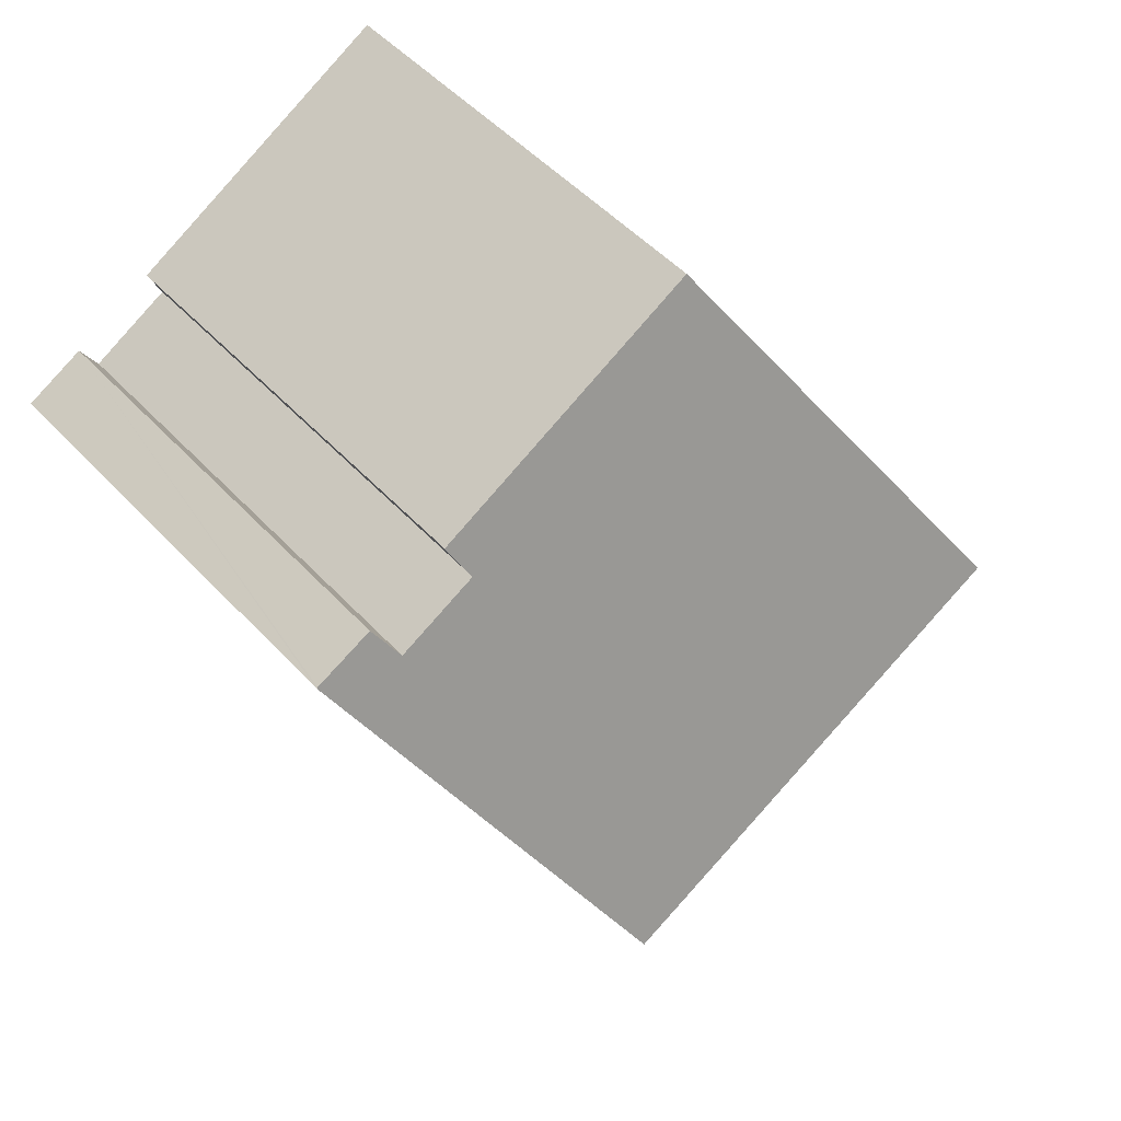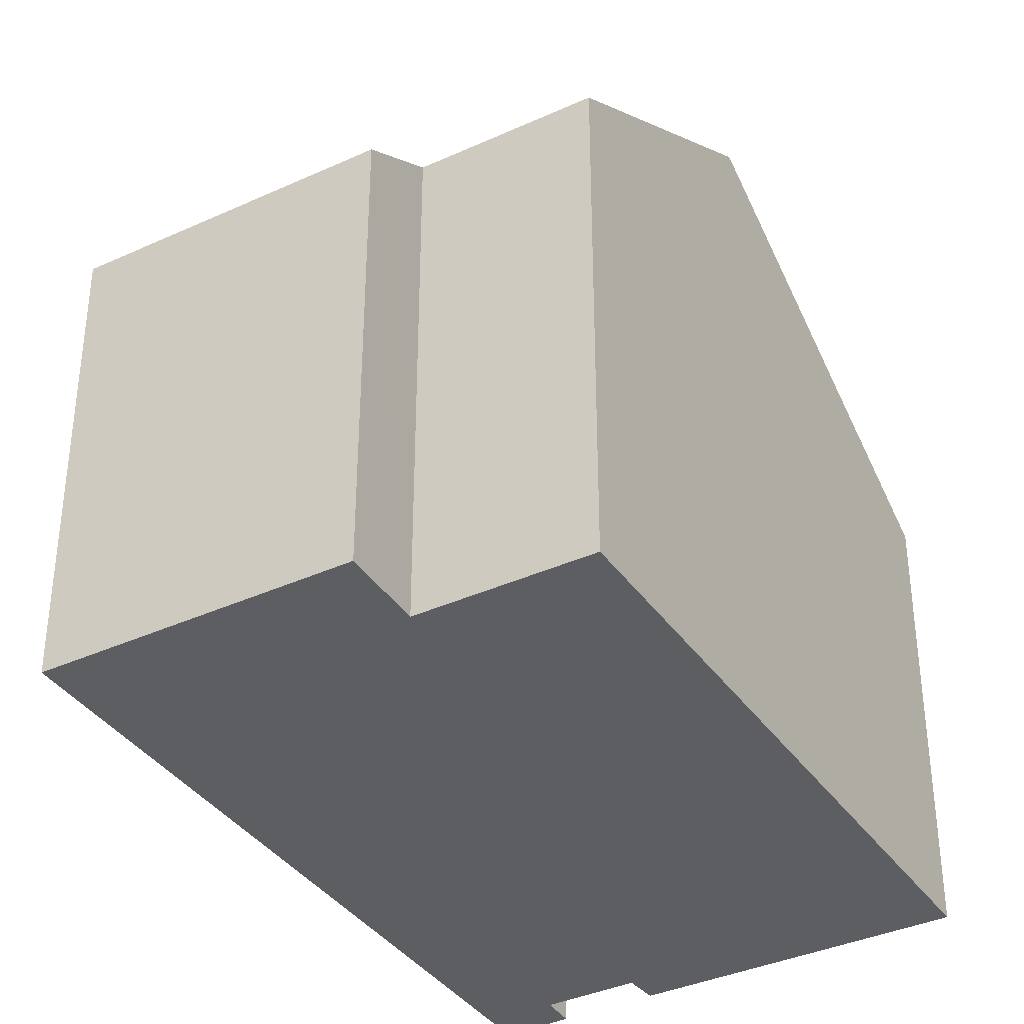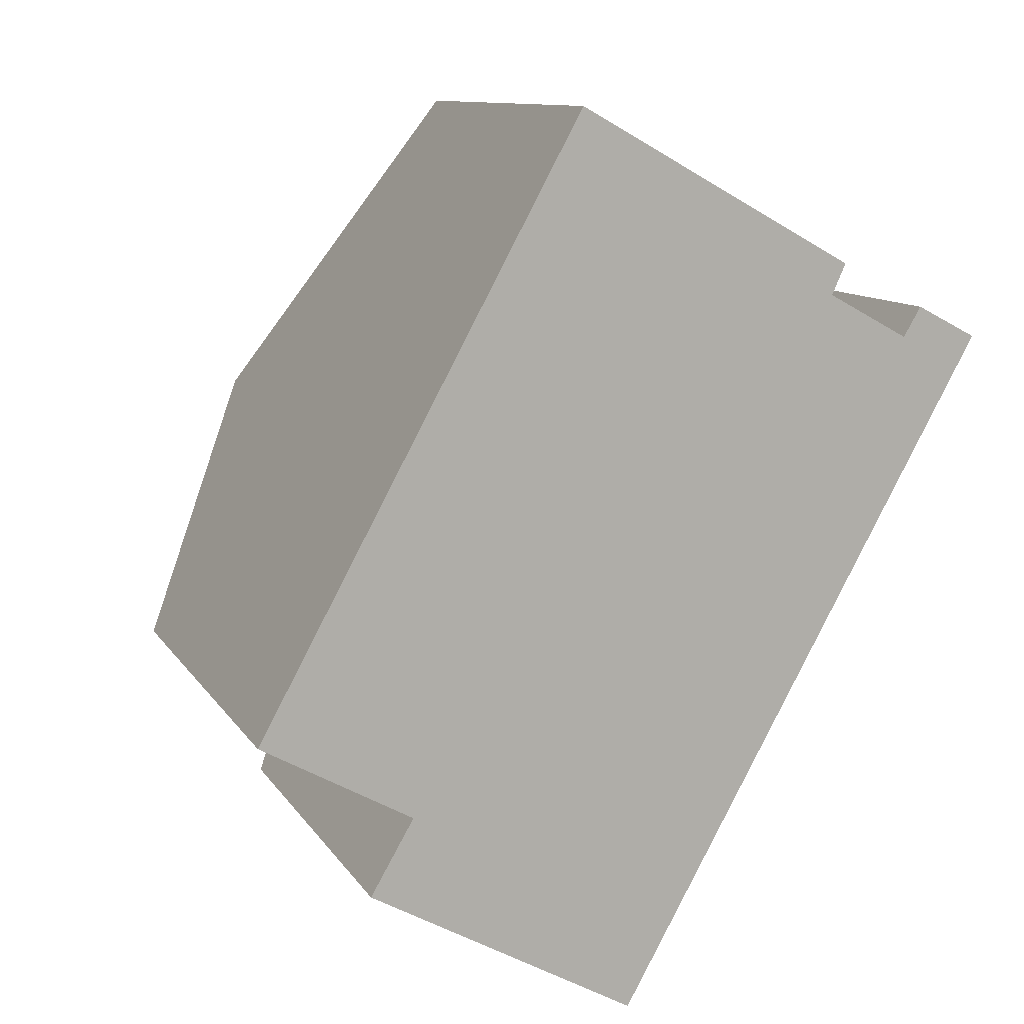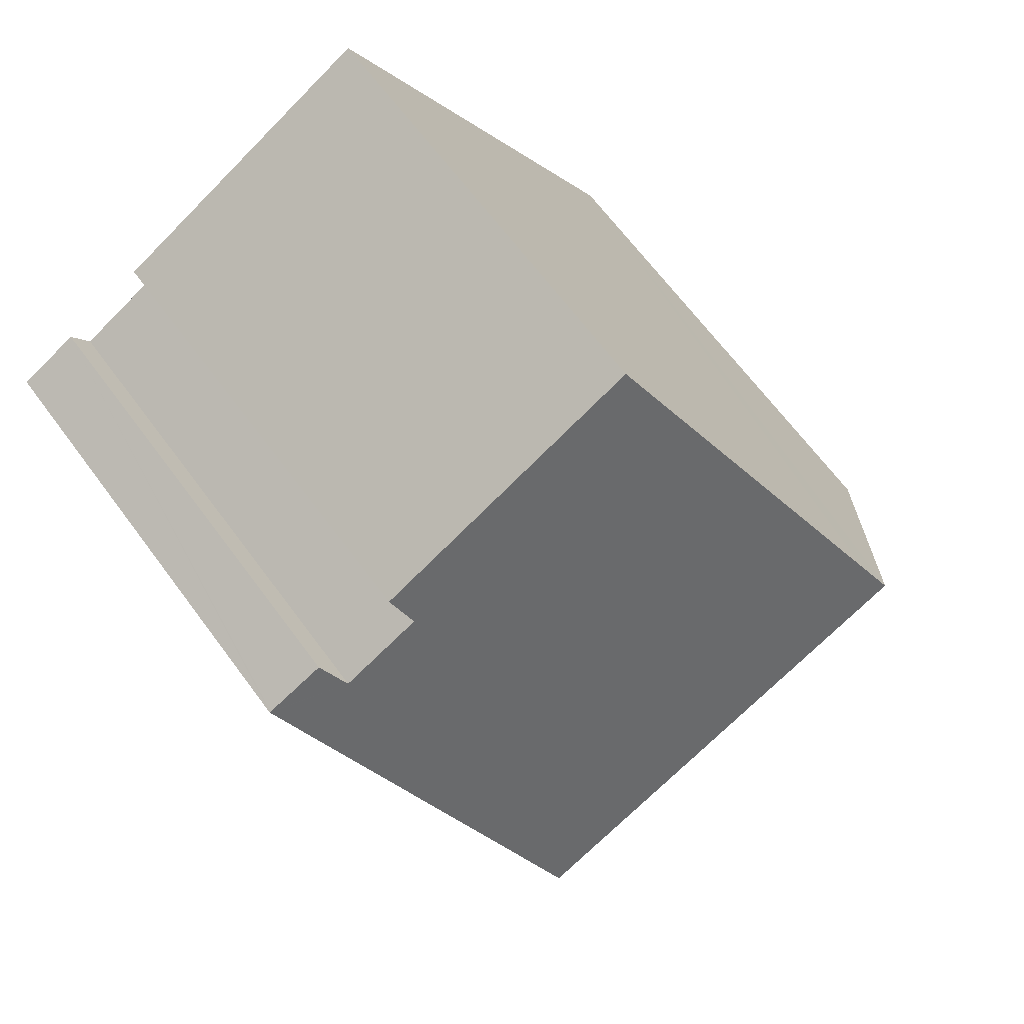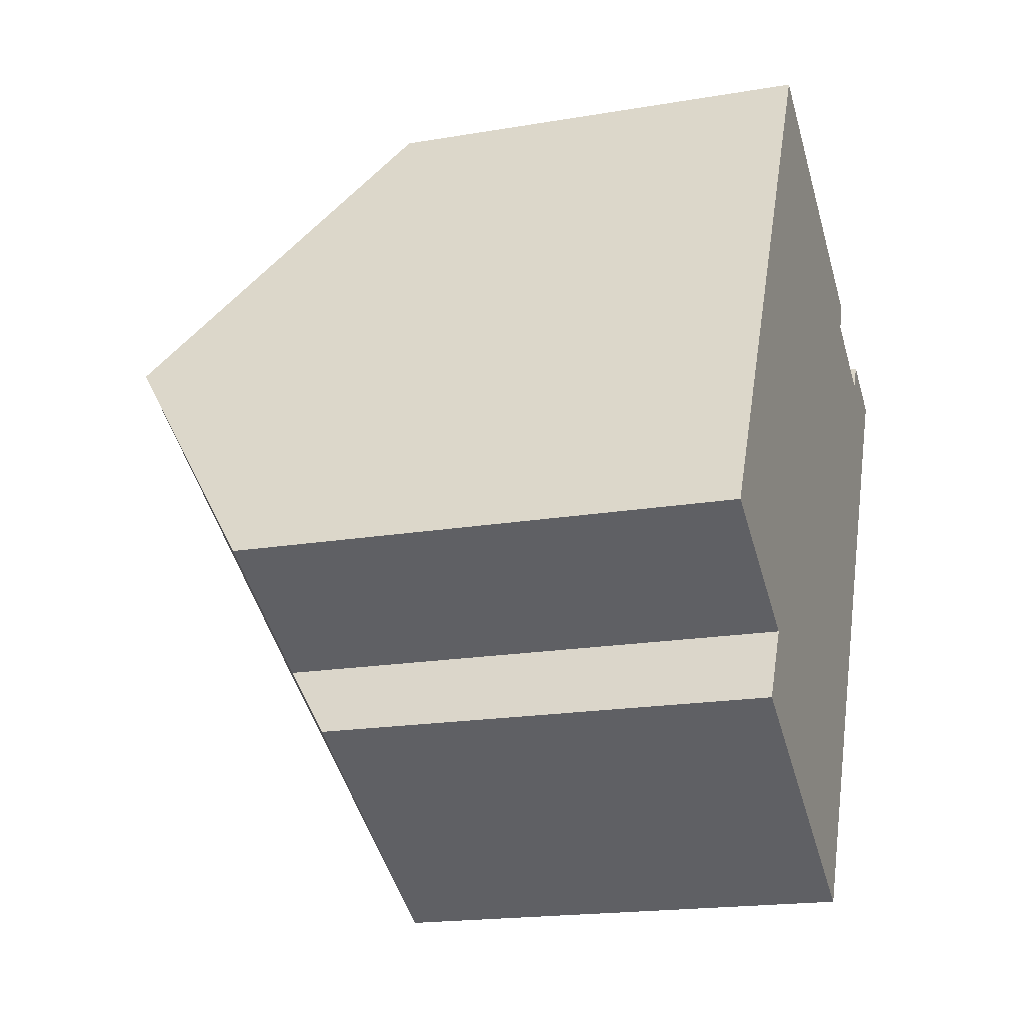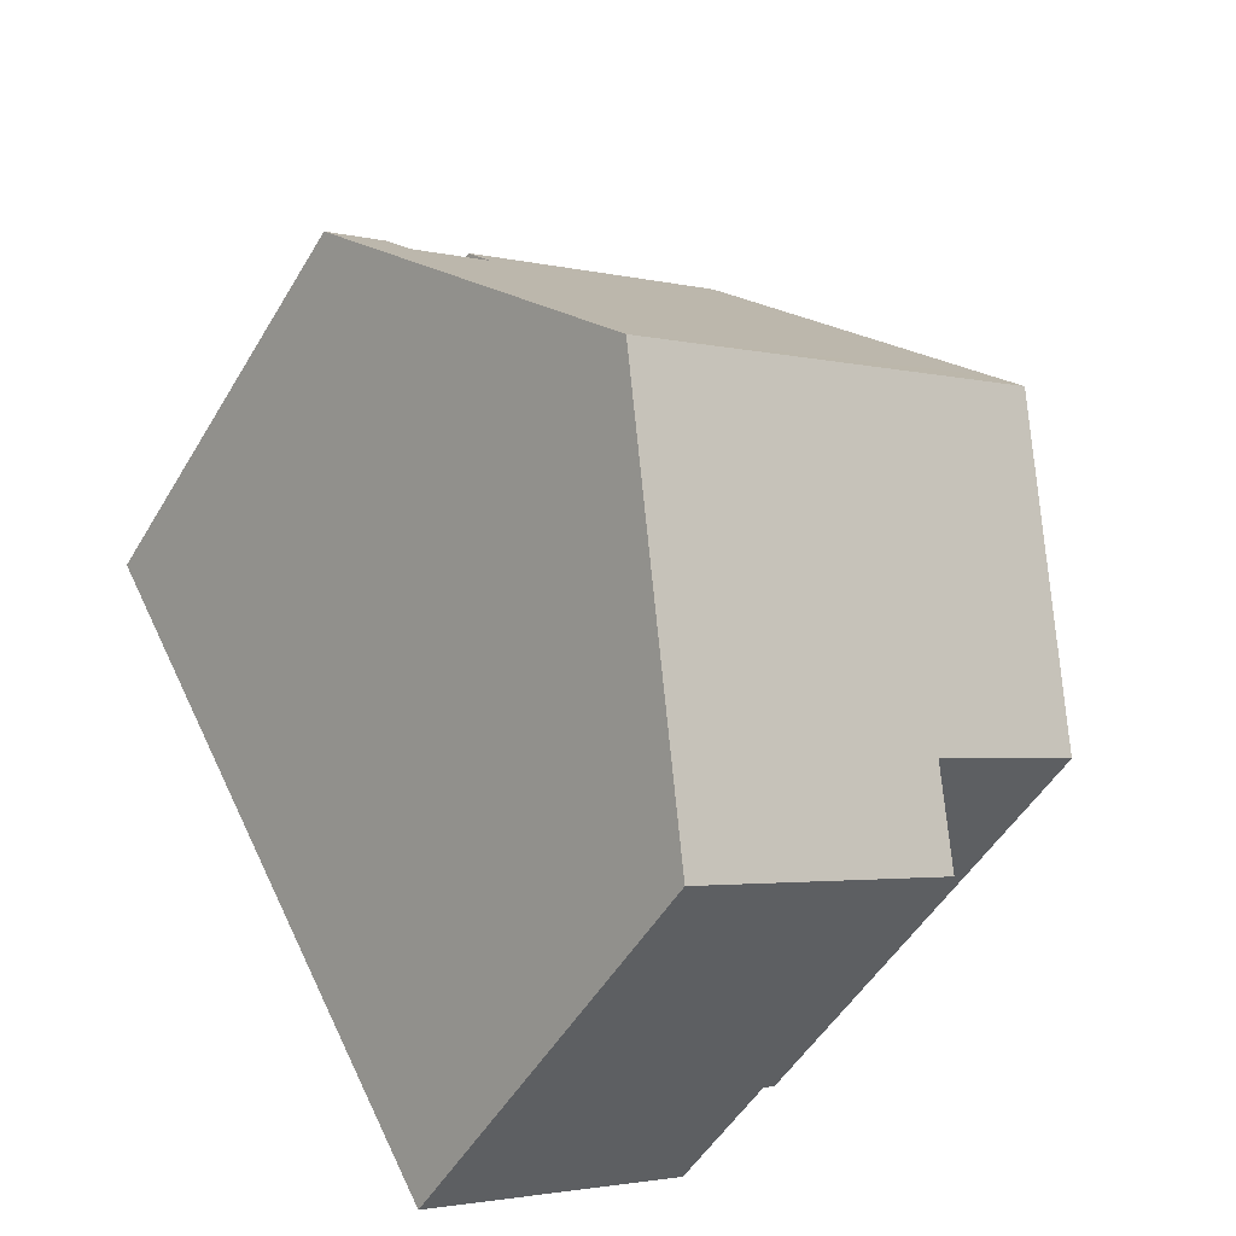
<metadata>
{"format":"obj","ext":"obj","renderer":"f3d","projection":"perspective","resolution":1024,"background":"white","views":[{"elev":50.2,"azim":139.2,"up":"+Z"},{"elev":-37.4,"azim":-120.7,"up":"+Y"},{"elev":10.6,"azim":-19.6,"up":"+Z"},{"elev":66.2,"azim":143.5,"up":"+Z"},{"elev":-18.6,"azim":-71.9,"up":"+Z"},{"elev":-50.9,"azim":150.1,"up":"+Z"}]}
</metadata>
<code>
v  10 12.11 0.458
v  0 8.942 5.475e-16
v  2.511 12.11 4.591
v  2.703 8.94 -1.496
v  2.355 8.52 -2.097
v  1.93 8.008 -2.829
v  2.287 8.008 -3.026
v  6.712 8.01 -5.464
v  7.116 8.513 -4.738
v  13.29 7.985 6.428
v  11.92 8.372 6.452
v  12.23 8.001 6.98
v  13.31 7.985 6.416
v  2.838 11.69 5.19
v  10.72 8.015 7.791
v  5.763 8.007 10.54
v  10.47 8.376 7.244
v  2.703 9.16e-17 -1.496
v  1.93 1.732e-16 -2.829
v  2.355 1.284e-16 -2.097
v  0 0 0
v  2.838 -3.178e-16 5.19
v  5.763 -6.453e-16 10.54
v  2.511 -2.811e-16 4.591
v  11.92 -3.951e-16 6.452
v  12.23 -4.274e-16 6.98
v  6.712 3.346e-16 -5.464
v  2.287 1.853e-16 -3.026
v  10.72 -4.771e-16 7.791
v  10.47 -4.436e-16 7.244
v  13.31 -3.929e-16 6.416
v  13.29 -3.936e-16 6.428
v  10 -2.804e-17 0.458
v  7.116 2.901e-16 -4.738
g defaultobject
f 1 2 3
f 2 1 4
f 4 1 5
f 5 1 6
f 6 1 7
f 7 1 8
f 8 1 9
f 10 11 12
f 11 10 13
f 11 13 1
f 11 1 14
f 14 1 3
f 15 14 16
f 14 15 17
f 14 17 11
f 5 18 4
f 18 5 6
f 18 6 19
f 18 19 20
f 21 3 2
f 3 21 14
f 14 21 16
f 16 21 22
f 16 22 23
f 22 21 24
f 25 12 11
f 12 25 26
f 4 21 2
f 21 4 18
f 27 7 8
f 7 27 6
f 6 27 19
f 19 27 28
f 16 29 15
f 29 16 23
f 30 11 17
f 11 30 25
f 26 10 12
f 10 26 13
f 13 26 31
f 31 26 32
f 15 30 17
f 30 15 29
f 31 1 13
f 1 31 9
f 9 31 33
f 9 33 34
f 9 34 8
f 8 34 27
f 23 30 29
f 32 33 31
f 33 32 26
f 33 26 25
f 33 25 30
f 33 30 23
f 33 23 22
f 33 22 34
f 34 22 24
f 34 24 18
f 18 24 21
f 34 18 27
f 18 28 27
f 28 18 20
f 28 20 19

</code>
